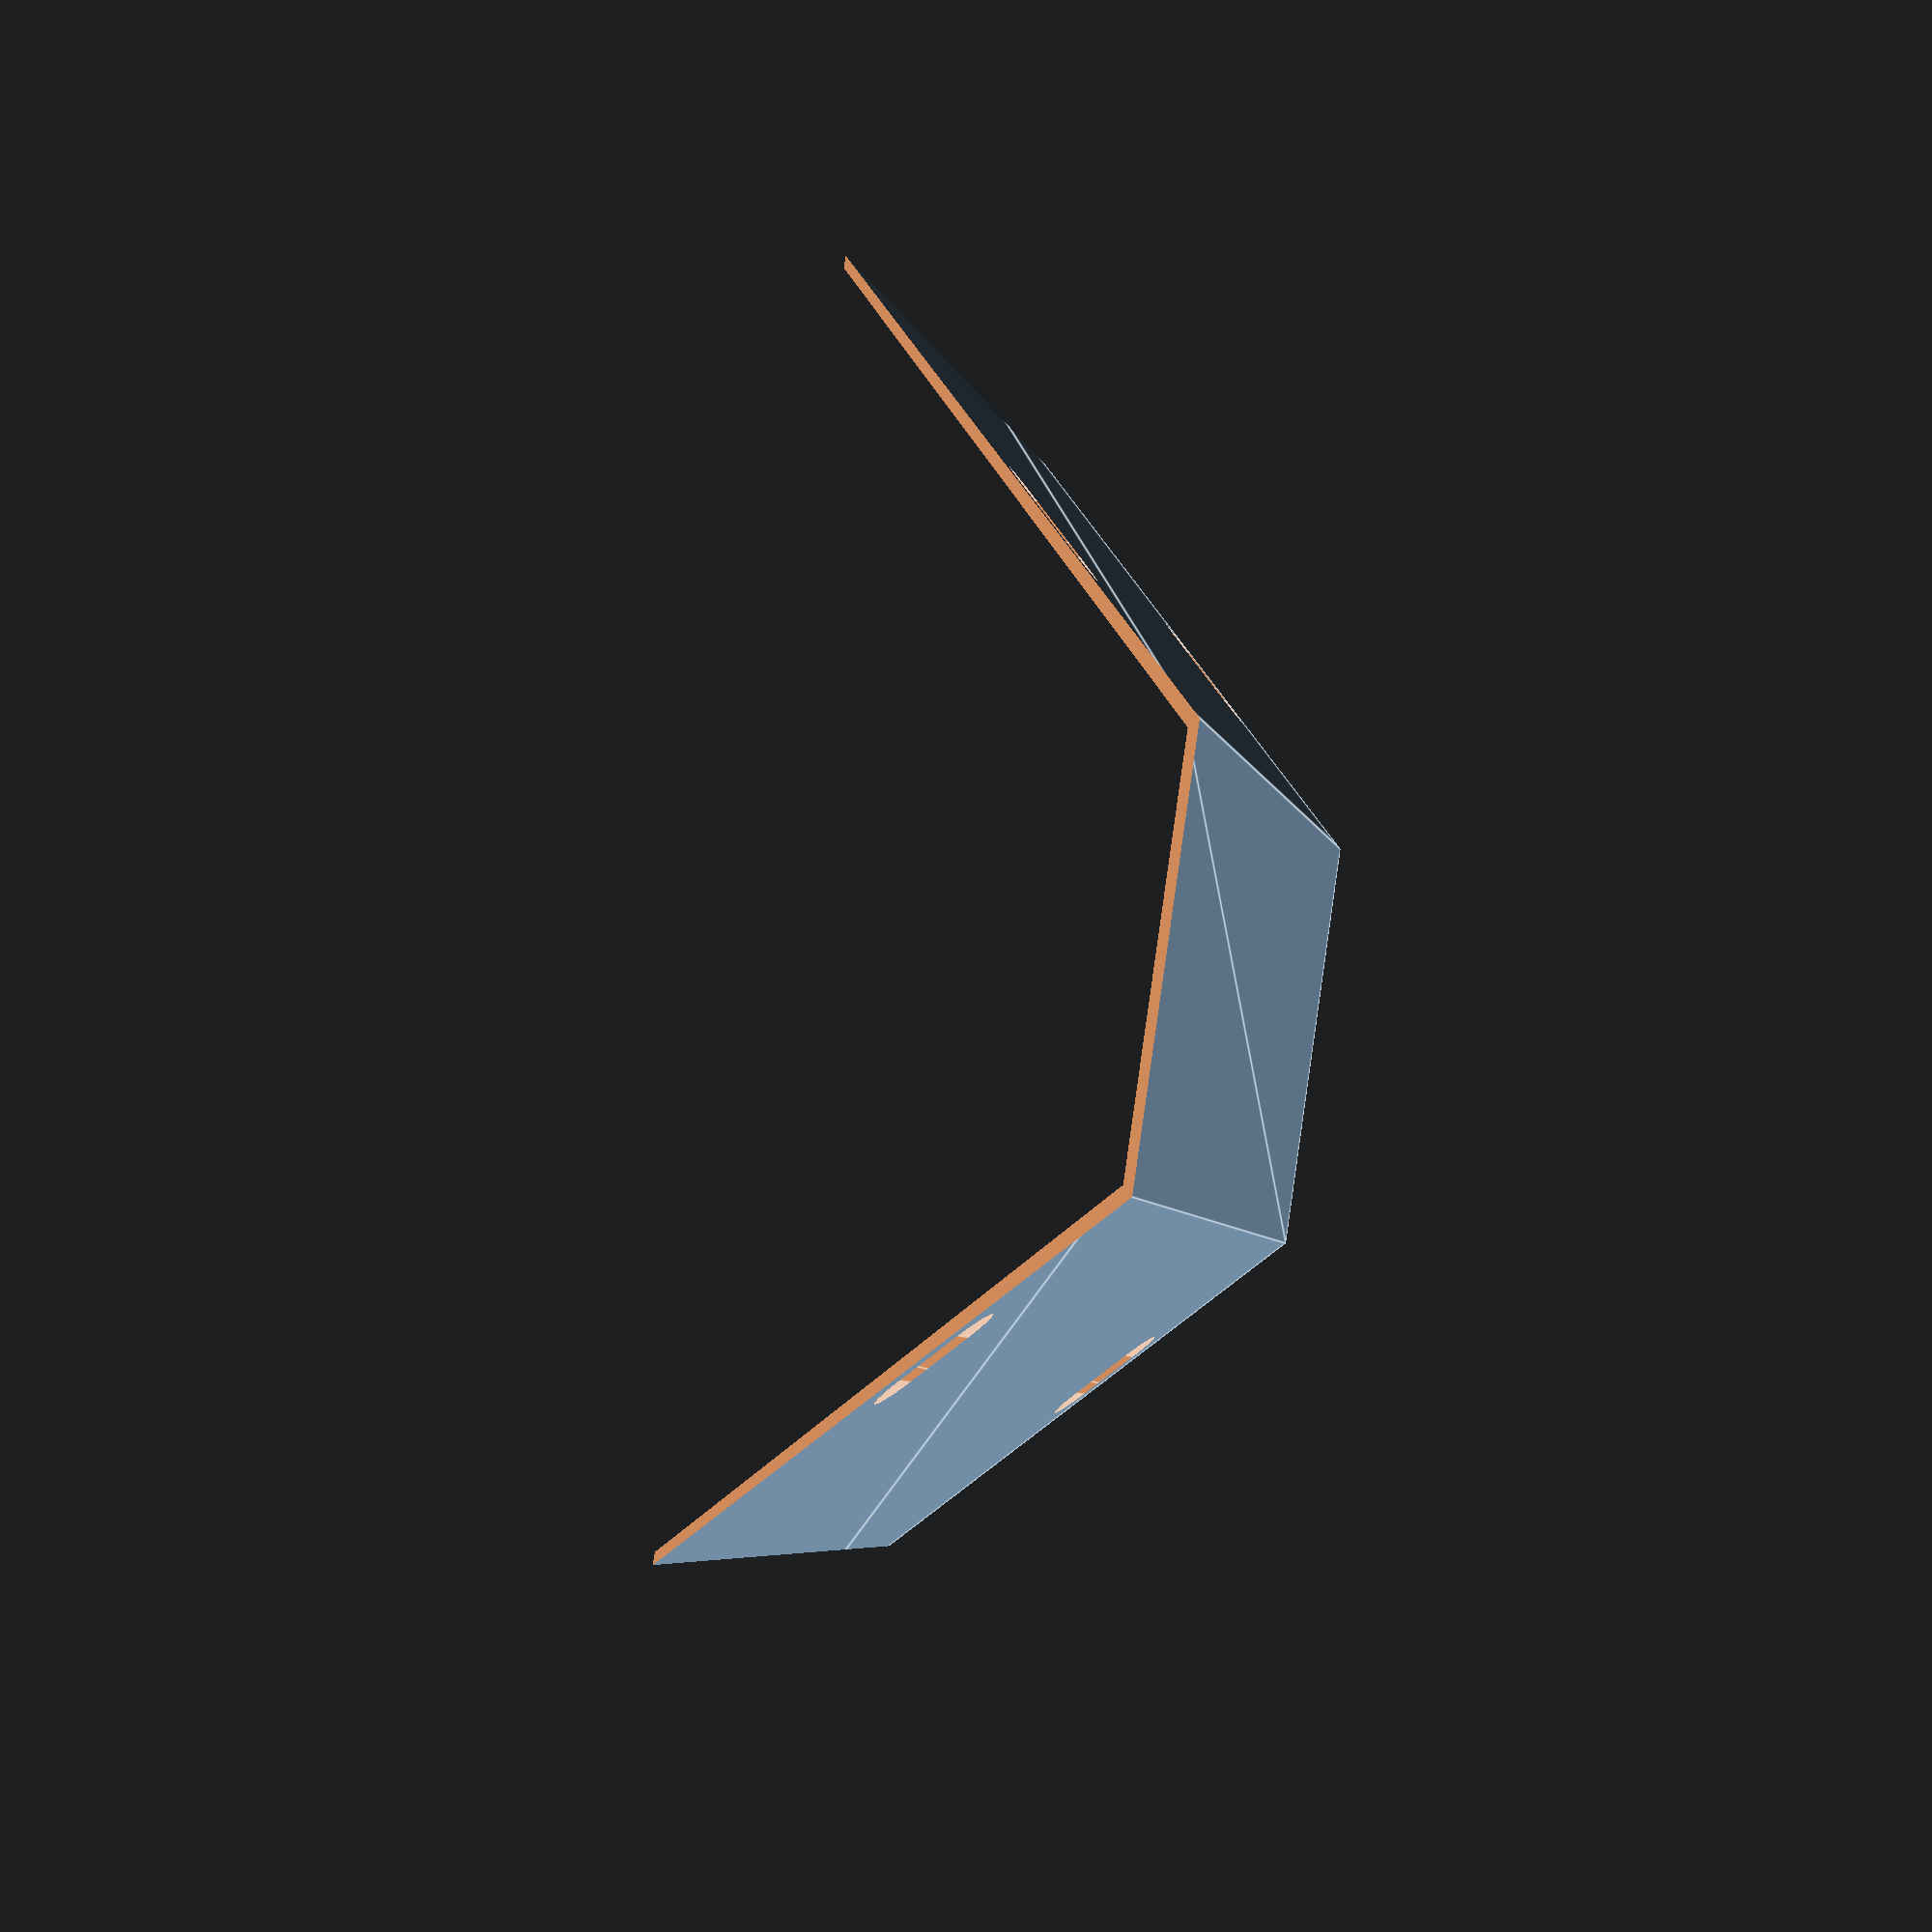
<openscad>

$fn=360;

pvc_od=22;
wall=5;
clamp_lenght=50;
pvc2=pvc_od+wall;
plate_height=5;
screw_hole_dia=5;




difference()
{
hull()
{
translate([0,-10,0])
rotate([0,90,0])
cylinder(h=145,d=7.5);

translate([50,-10,50])
rotate([0,90,0])
cylinder(h=45,d=7.5);


translate([0,100,0])
rotate([0,90,0])
cylinder(h=145,d=7.5);

translate([50,100,50])
rotate([0,90,0])
cylinder(h=45,d=7.5);
}

translate([0,0,-1])
hull()
{
translate([0,-11,0])
rotate([0,90,0])
cylinder(h=145,d=7.5);

translate([51,-11,50])
rotate([0,90,0])
cylinder(h=43,d=7.5);


translate([0,115,0])
rotate([0,90,0])
cylinder(h=145,d=7.5);

translate([51,115,50])
rotate([0,90,0])
cylinder(h=43,d=7.5);
}


translate([-50,-25,-30])
cube([200,25,100]);

translate([-50,100,-30])
cube([200,25,100]);
hull()
{
translate([0,115,0])
rotate([90,0,0])
cylinder(h=140,d=pvc_od+5);

translate([150,115,0])
rotate([90,0,0])
cylinder(h=140,d=pvc_od+5);
}

translate([0,5,0])
ziptie();
translate([0,95,0])
ziptie();
}


module ziptie()
{
hull()
{
translate([110,0,0])
cylinder(h=50,d=5);

translate([115,0,])
cylinder(h=50,d=5);
}

hull()
{
translate([35,0,0])
cylinder(h=50,d=5);

translate([30,0,0])
cylinder(h=50,d=5);
}
}

</openscad>
<views>
elev=150.3 azim=304.6 roll=255.5 proj=p view=edges
</views>
